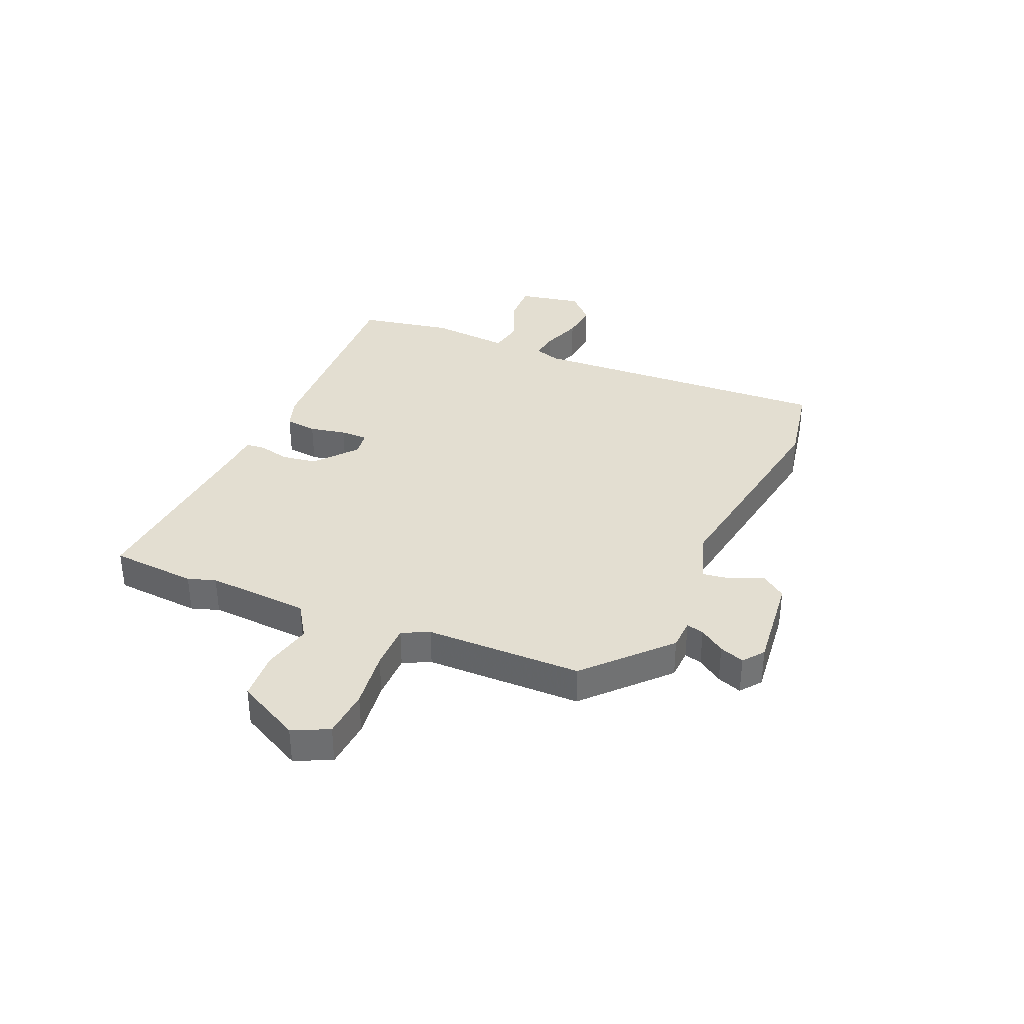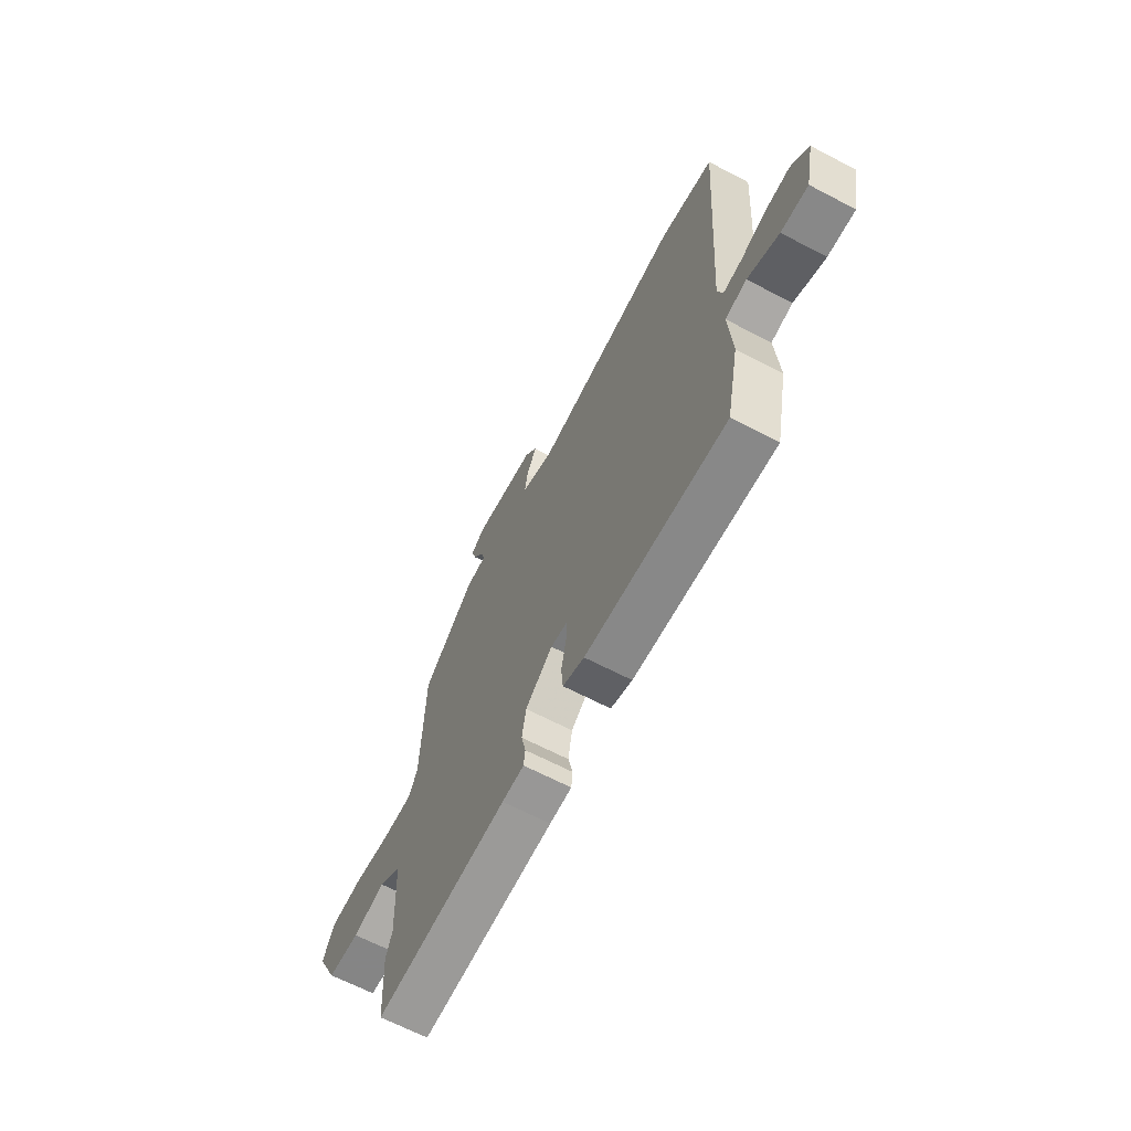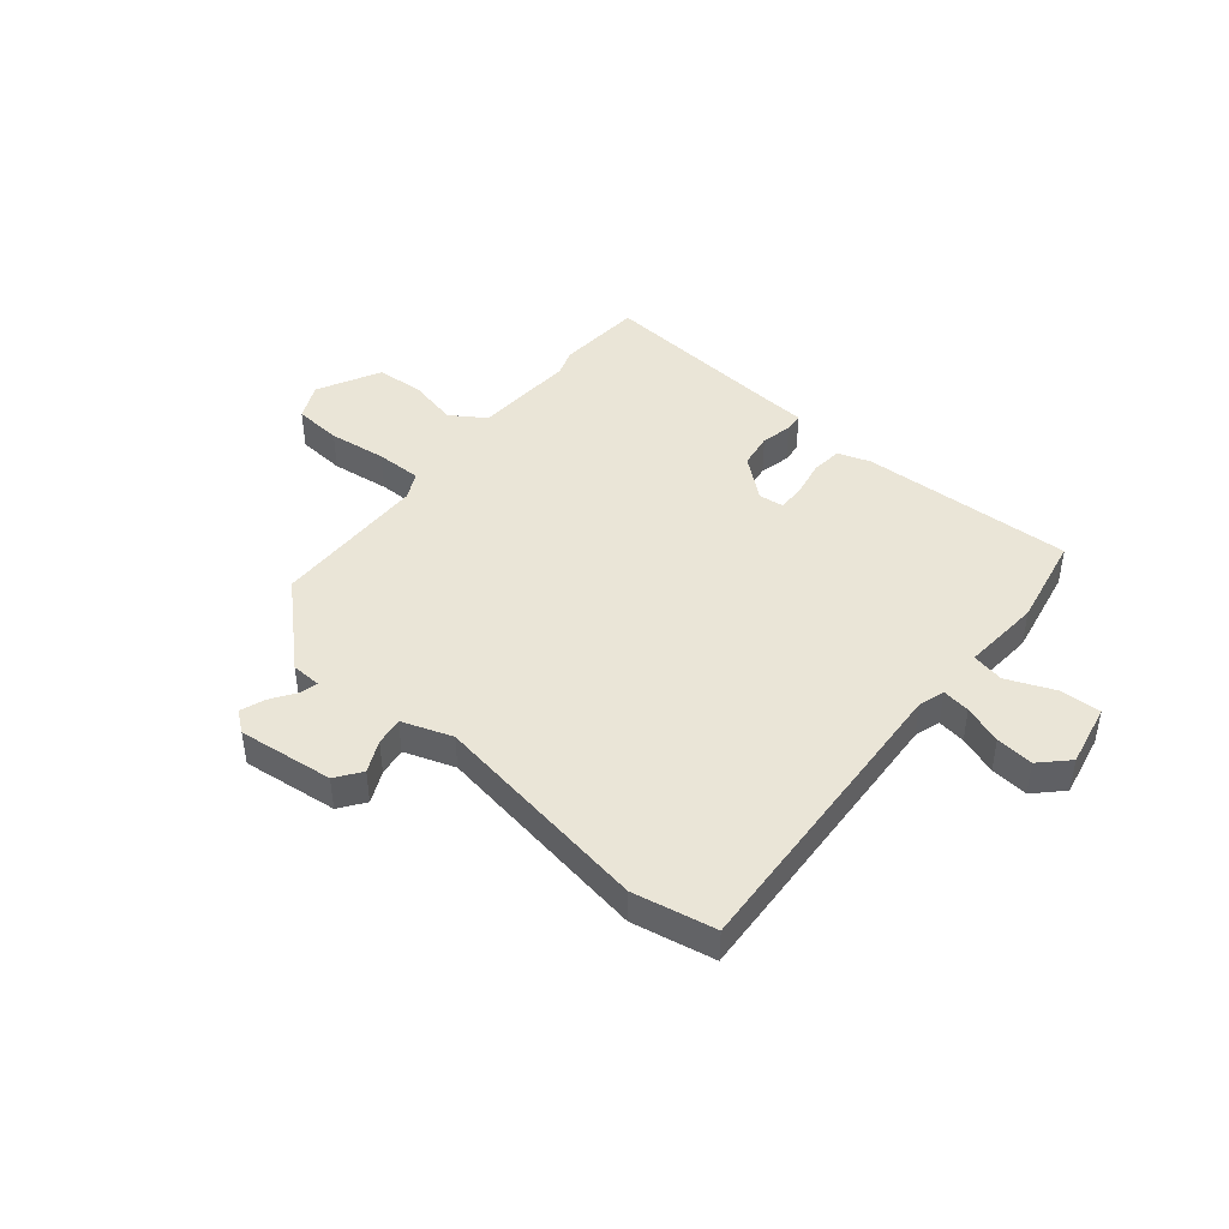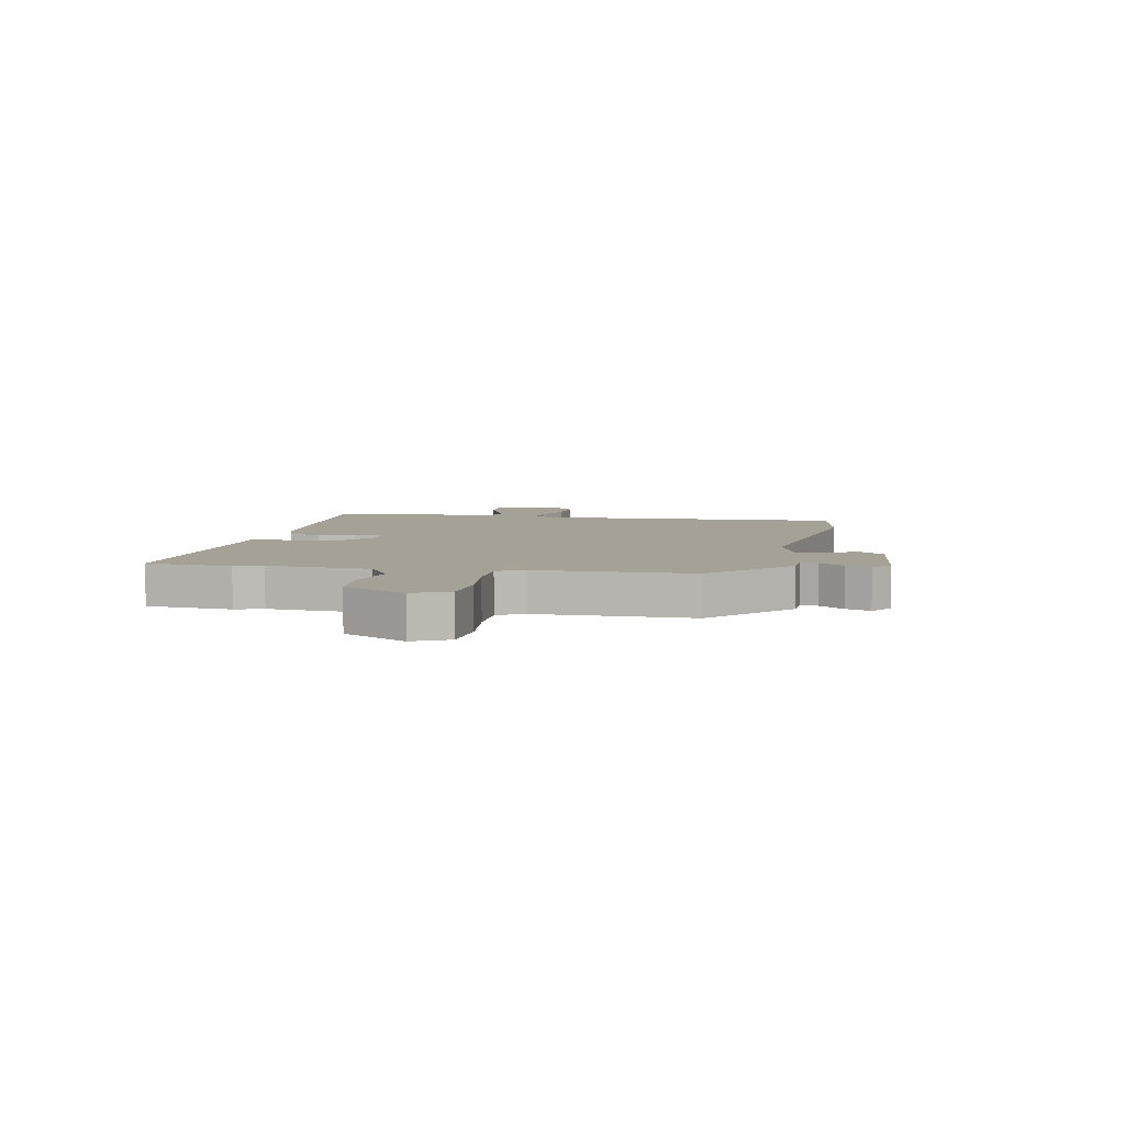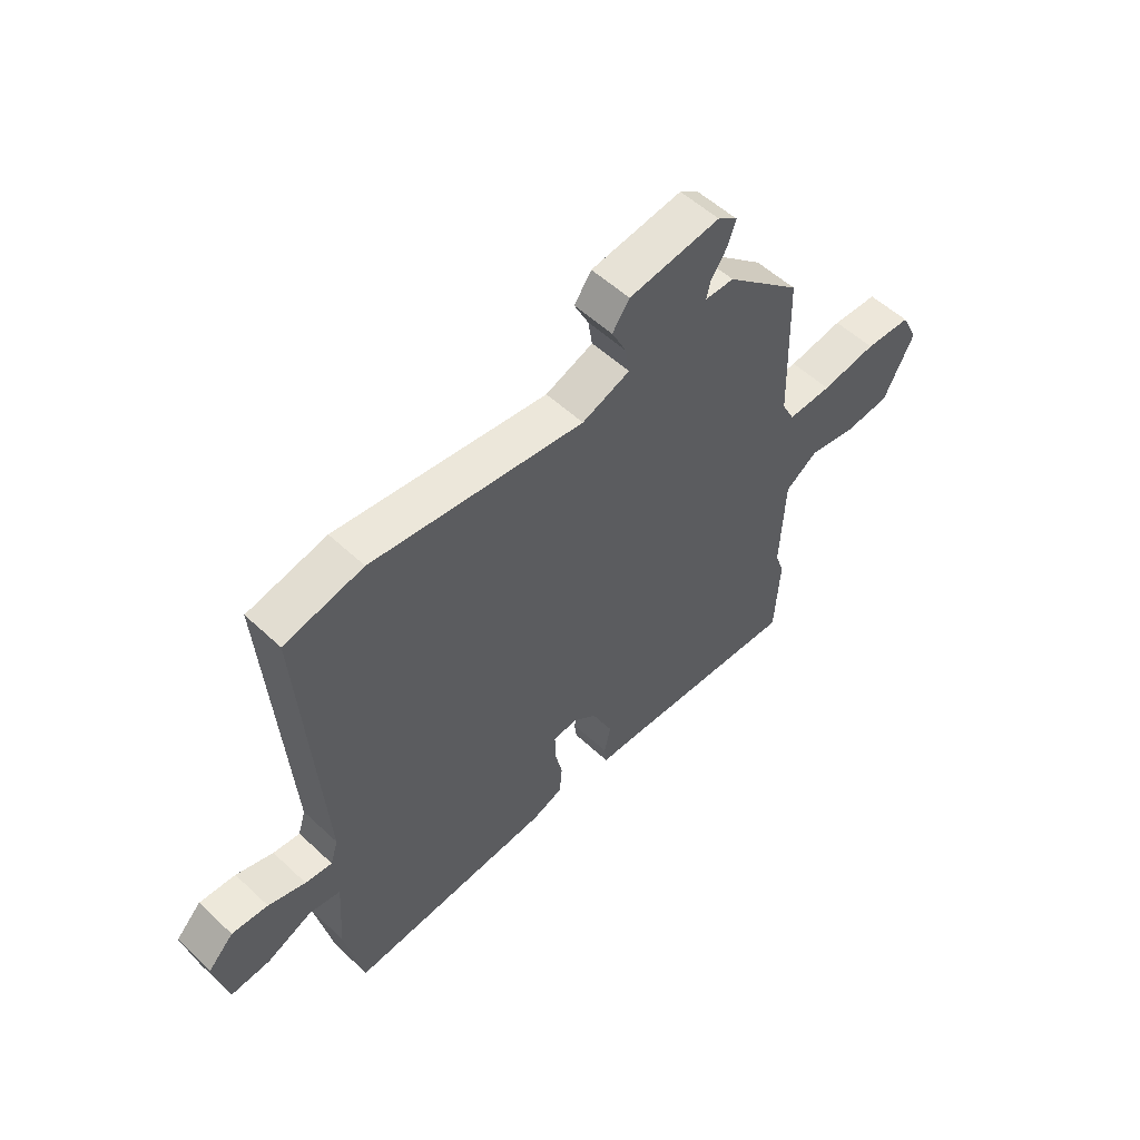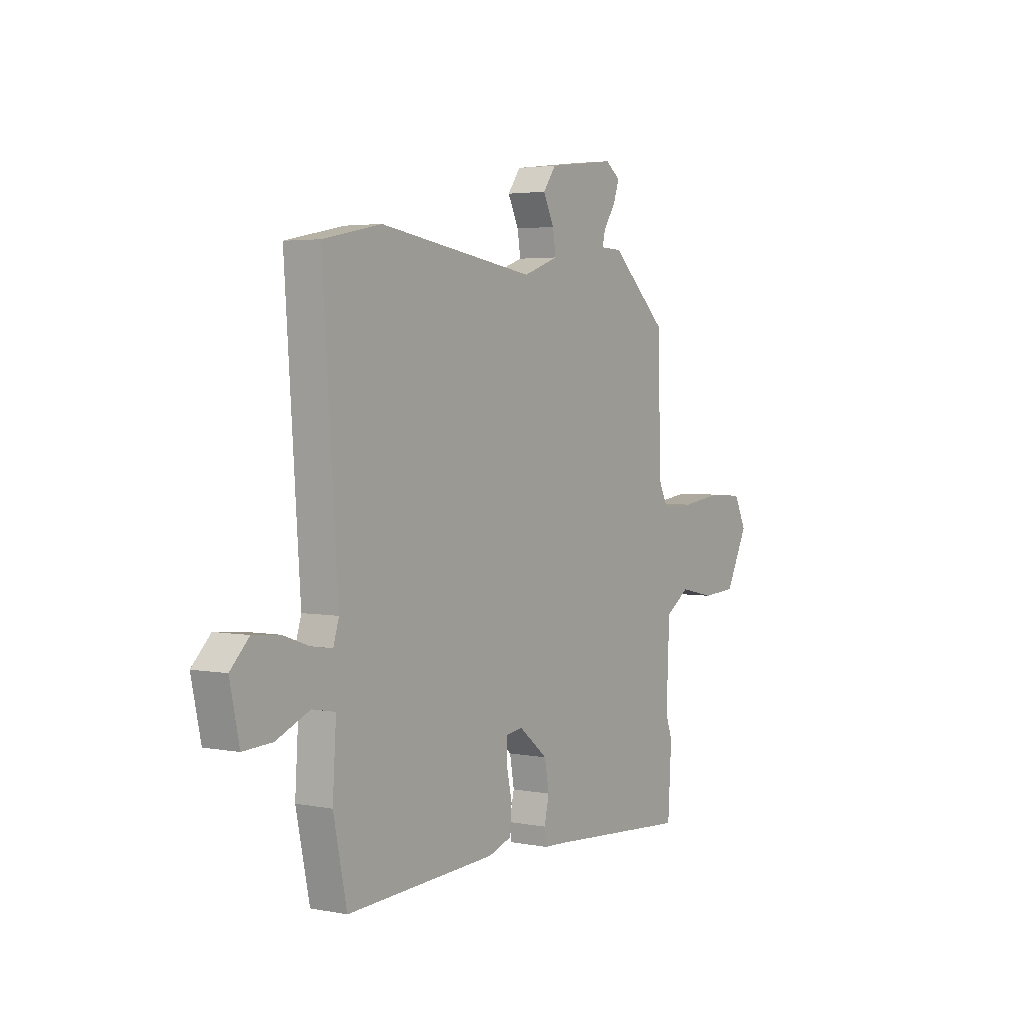
<metadata>
{"format":"obj","ext":"obj","renderer":"f3d","projection":"perspective","resolution":1024,"background":"white","views":[{"elev":36.0,"azim":-66.0,"up":"+Y"},{"elev":-65.6,"azim":62.3,"up":"+Z"},{"elev":44.2,"azim":40.2,"up":"+Y"},{"elev":6.2,"azim":-78.0,"up":"+Y"},{"elev":54.6,"azim":134.6,"up":"+Z"},{"elev":3.4,"azim":123.3,"up":"+Z"}]}
</metadata>
<code>
v -0.456 0.07 0.39
v -0.315 0.07 0.52
v -0.261 0.07 0.522
v -0.268 0.07 0.553
v -0.298 0.07 0.598
v -0.313 0.07 0.642
v -0.276 0.07 0.67
v -0.106 0.07 0.649
v -0.074 0.07 0.604
v -0.101 0.07 0.548
v -0.109 0.07 0.498
v -0.02 0.07 0.466
v 0.374 0.07 0.526
v 0.52 0.07 0.496
v 0.482 0.07 -0.048
v 0.496 0.07 -0.094
v 0.546 0.07 -0.087
v 0.615 0.07 -0.063
v 0.682 0.07 -0.057
v 0.729 0.07 -0.105
v 0.705 0.07 -0.217
v 0.632 0.07 -0.213
v 0.548 0.07 -0.177
v 0.49 0.07 -0.188
v 0.499 0.07 -0.329
v 0.465 0.07 -0.492
v 0.087 0.07 -0.472
v 0.029 0.07 -0.452
v 0.024 0.07 -0.396
v 0.038 0.07 -0.331
v 0.039 0.07 -0.282
v -0.005 0.07 -0.276
v -0.078 0.07 -0.335
v -0.089 0.07 -0.398
v -0.077 0.07 -0.452
v -0.081 0.07 -0.487
v -0.14 0.07 -0.49
v -0.499 0.07 -0.516
v -0.508 0.07 -0.363
v -0.491 0.07 -0.314
v -0.499 0.07 -0.132
v -0.56 0.07 -0.091
v -0.648 0.07 -0.11
v -0.734 0.07 -0.104
v -0.79 0.07 0.009
v -0.759 0.07 0.073
v -0.673 0.07 0.079
v -0.57 0.07 0.065
v -0.488 0.07 0.064
v -0.464 0.07 0.112
v -0.456 0 0.39
v -0.315 0 0.52
v -0.261 0 0.522
v -0.268 0 0.553
v -0.298 0 0.598
v -0.313 0 0.642
v -0.276 0 0.67
v -0.106 0 0.649
v -0.074 0 0.604
v -0.101 0 0.548
v -0.109 0 0.498
v -0.02 0 0.466
v 0.374 0 0.526
v 0.52 0 0.496
v 0.482 0 -0.048
v 0.496 0 -0.094
v 0.546 0 -0.087
v 0.615 0 -0.063
v 0.682 0 -0.057
v 0.729 0 -0.105
v 0.705 0 -0.217
v 0.632 0 -0.213
v 0.548 0 -0.177
v 0.49 0 -0.188
v 0.499 0 -0.329
v 0.465 0 -0.492
v 0.087 0 -0.472
v 0.029 0 -0.452
v 0.024 0 -0.396
v 0.038 0 -0.331
v 0.039 0 -0.282
v -0.005 0 -0.276
v -0.078 0 -0.335
v -0.089 0 -0.398
v -0.077 0 -0.452
v -0.081 0 -0.487
v -0.14 0 -0.49
v -0.499 0 -0.516
v -0.508 0 -0.363
v -0.491 0 -0.314
v -0.499 0 -0.132
v -0.56 0 -0.091
v -0.648 0 -0.11
v -0.734 0 -0.104
v -0.79 0 0.009
v -0.759 0 0.073
v -0.673 0 0.079
v -0.57 0 0.065
v -0.488 0 0.064
v -0.464 0 0.112
f 46 47 48
f 45 46 48
f 44 45 48
f 43 44 48
f 42 43 48
f 41 42 48 49
f 40 41 49 50
f 37 38 39 40
f 37 40 50
f 36 37 50
f 35 36 50
f 34 35 50
f 28 29 30
f 27 28 30
f 26 27 30
f 25 26 30
f 24 25 30
f 24 30 31
f 21 22 23
f 20 21 23
f 19 20 23
f 18 19 23
f 17 18 23
f 16 17 23 24
f 24 31 32
f 16 24 32
f 15 16 32
f 14 15 32
f 13 14 32
f 12 13 32
f 8 9 10
f 7 8 10
f 6 7 10
f 5 6 10
f 4 5 10
f 3 4 10 11
f 3 11 12
f 2 3 12
f 1 2 12
f 50 1 12
f 34 50 12
f 33 34 12
f 12 32 33
f 98 97 96
f 98 96 95
f 98 95 94
f 98 94 93
f 98 93 92
f 99 98 92 91
f 100 99 91 90
f 90 89 88 87
f 100 90 87
f 100 87 86
f 100 86 85
f 100 85 84
f 80 79 78
f 80 78 77
f 80 77 76
f 80 76 75
f 80 75 74
f 81 80 74
f 73 72 71
f 73 71 70
f 73 70 69
f 73 69 68
f 73 68 67
f 74 73 67 66
f 82 81 74
f 82 74 66
f 82 66 65
f 82 65 64
f 82 64 63
f 82 63 62
f 60 59 58
f 60 58 57
f 60 57 56
f 60 56 55
f 60 55 54
f 61 60 54 53
f 62 61 53
f 62 53 52
f 62 52 51
f 62 51 100
f 62 100 84
f 62 84 83
f 83 82 62
f 1 51 52 2
f 2 52 53 3
f 3 53 54 4
f 4 54 55 5
f 5 55 56 6
f 6 56 57 7
f 7 57 58 8
f 8 58 59 9
f 9 59 60 10
f 10 60 61 11
f 11 61 62 12
f 12 62 63 13
f 13 63 64 14
f 14 64 65 15
f 15 65 66 16
f 16 66 67 17
f 17 67 68 18
f 18 68 69 19
f 19 69 70 20
f 20 70 71 21
f 21 71 72 22
f 22 72 73 23
f 23 73 74 24
f 24 74 75 25
f 25 75 76 26
f 26 76 77 27
f 27 77 78 28
f 28 78 79 29
f 29 79 80 30
f 30 80 81 31
f 31 81 82 32
f 32 82 83 33
f 33 83 84 34
f 34 84 85 35
f 35 85 86 36
f 36 86 87 37
f 37 87 88 38
f 38 88 89 39
f 39 89 90 40
f 40 90 91 41
f 41 91 92 42
f 42 92 93 43
f 43 93 94 44
f 44 94 95 45
f 45 95 96 46
f 46 96 97 47
f 47 97 98 48
f 48 98 99 49
f 49 99 100 50
f 50 100 51 1

</code>
